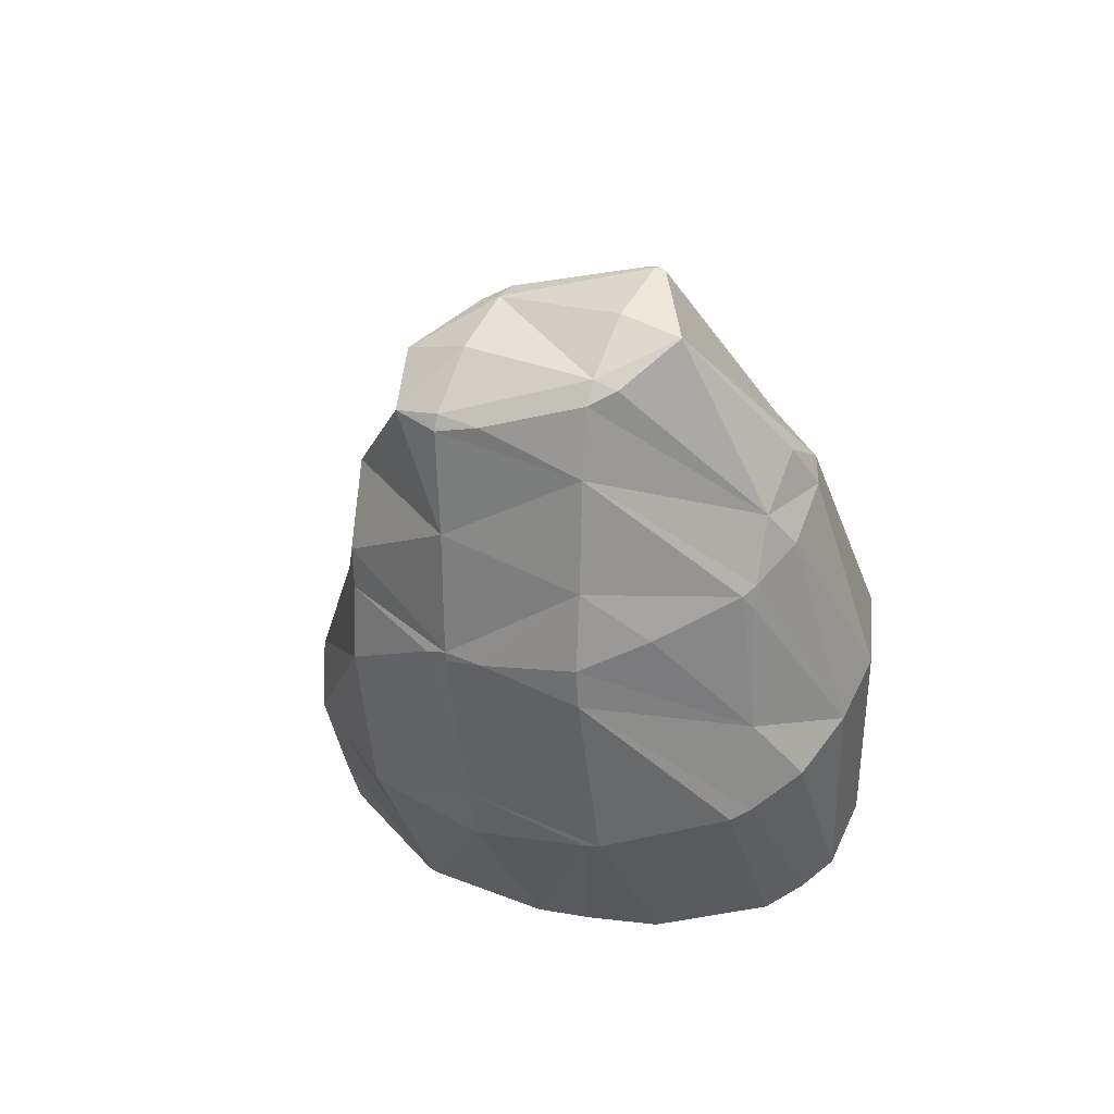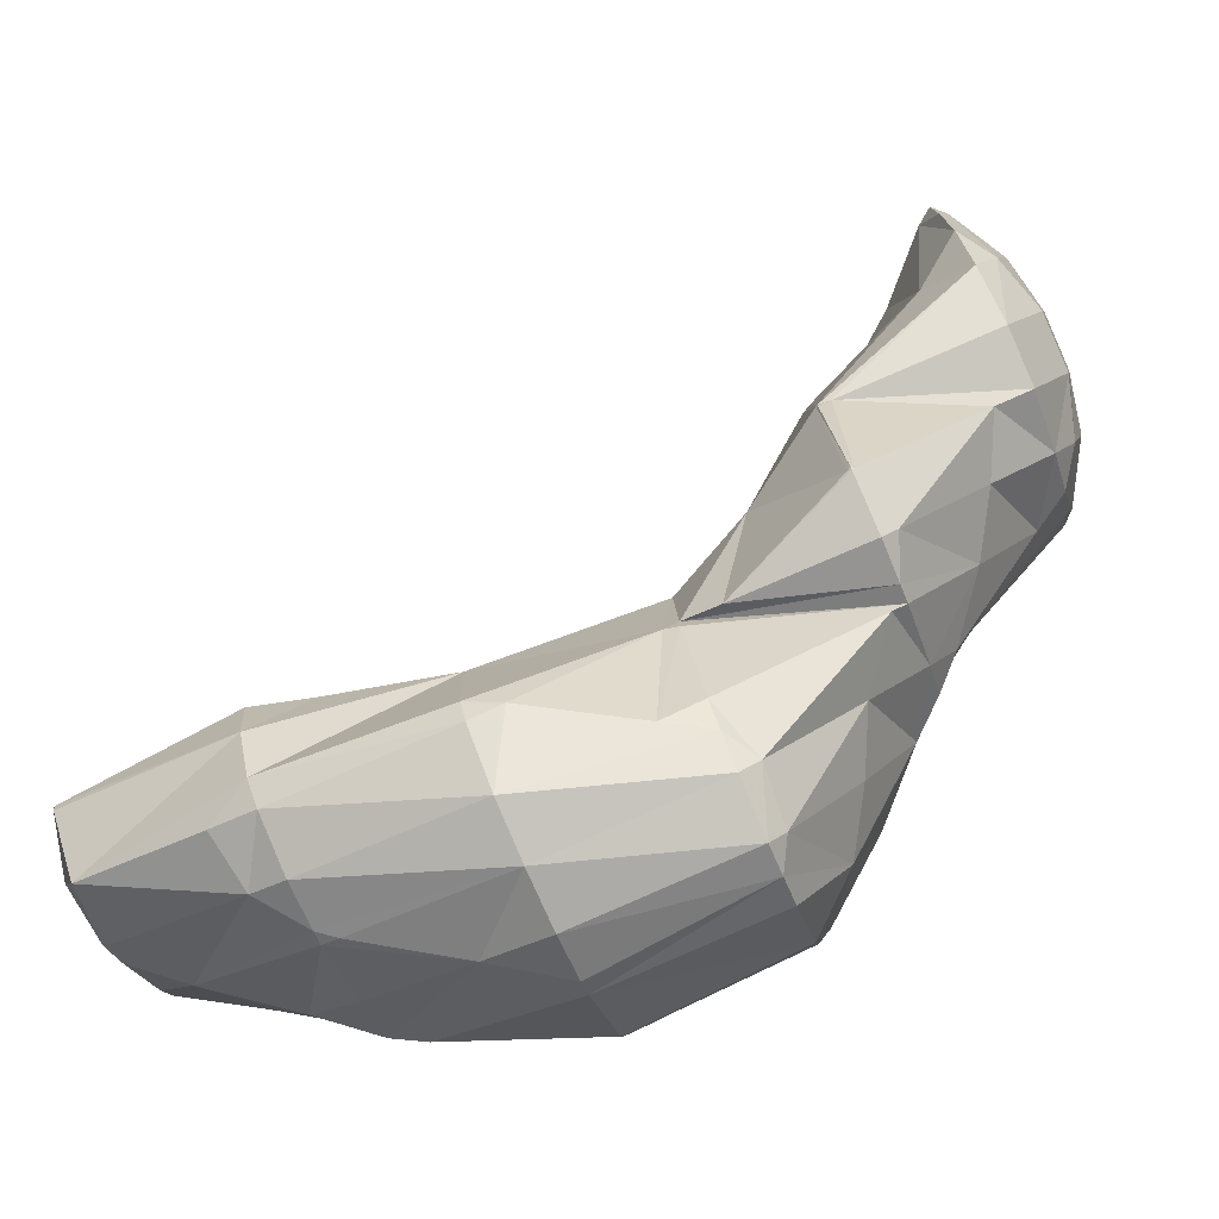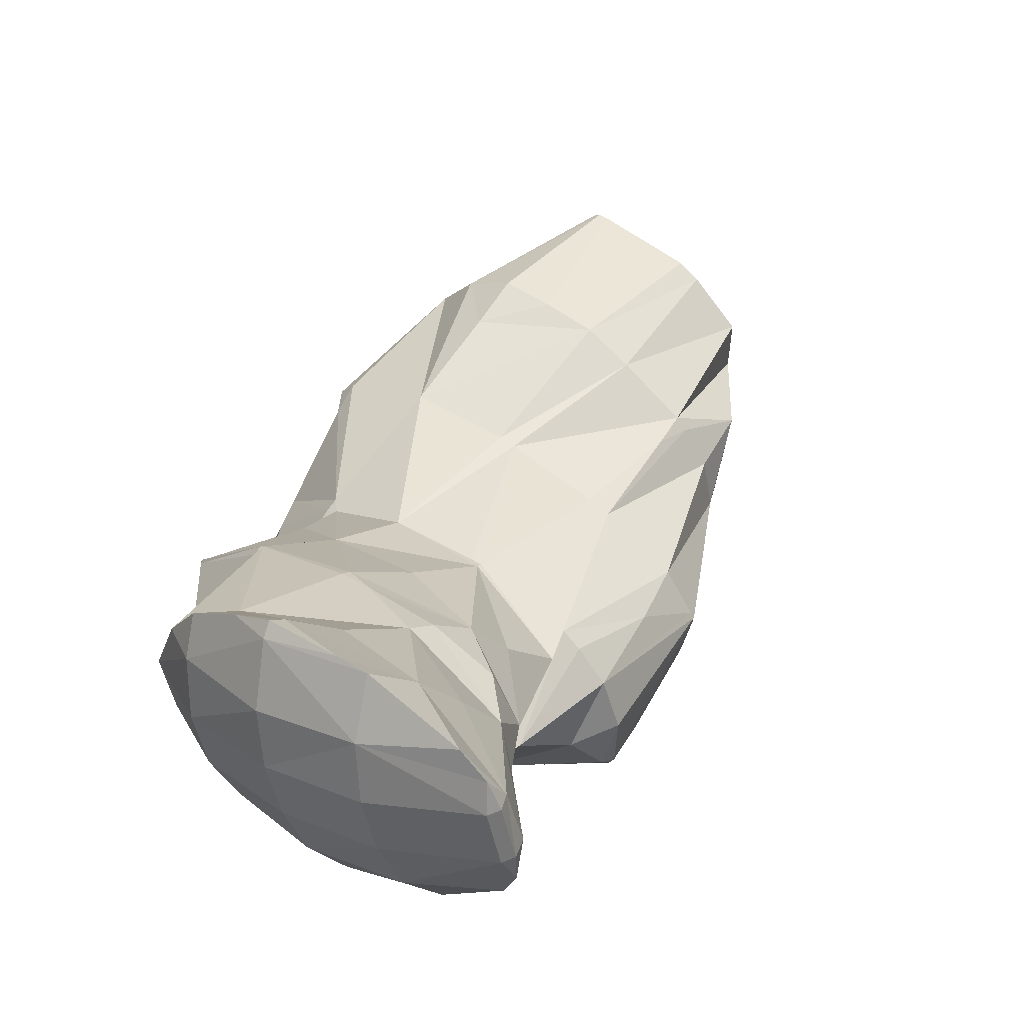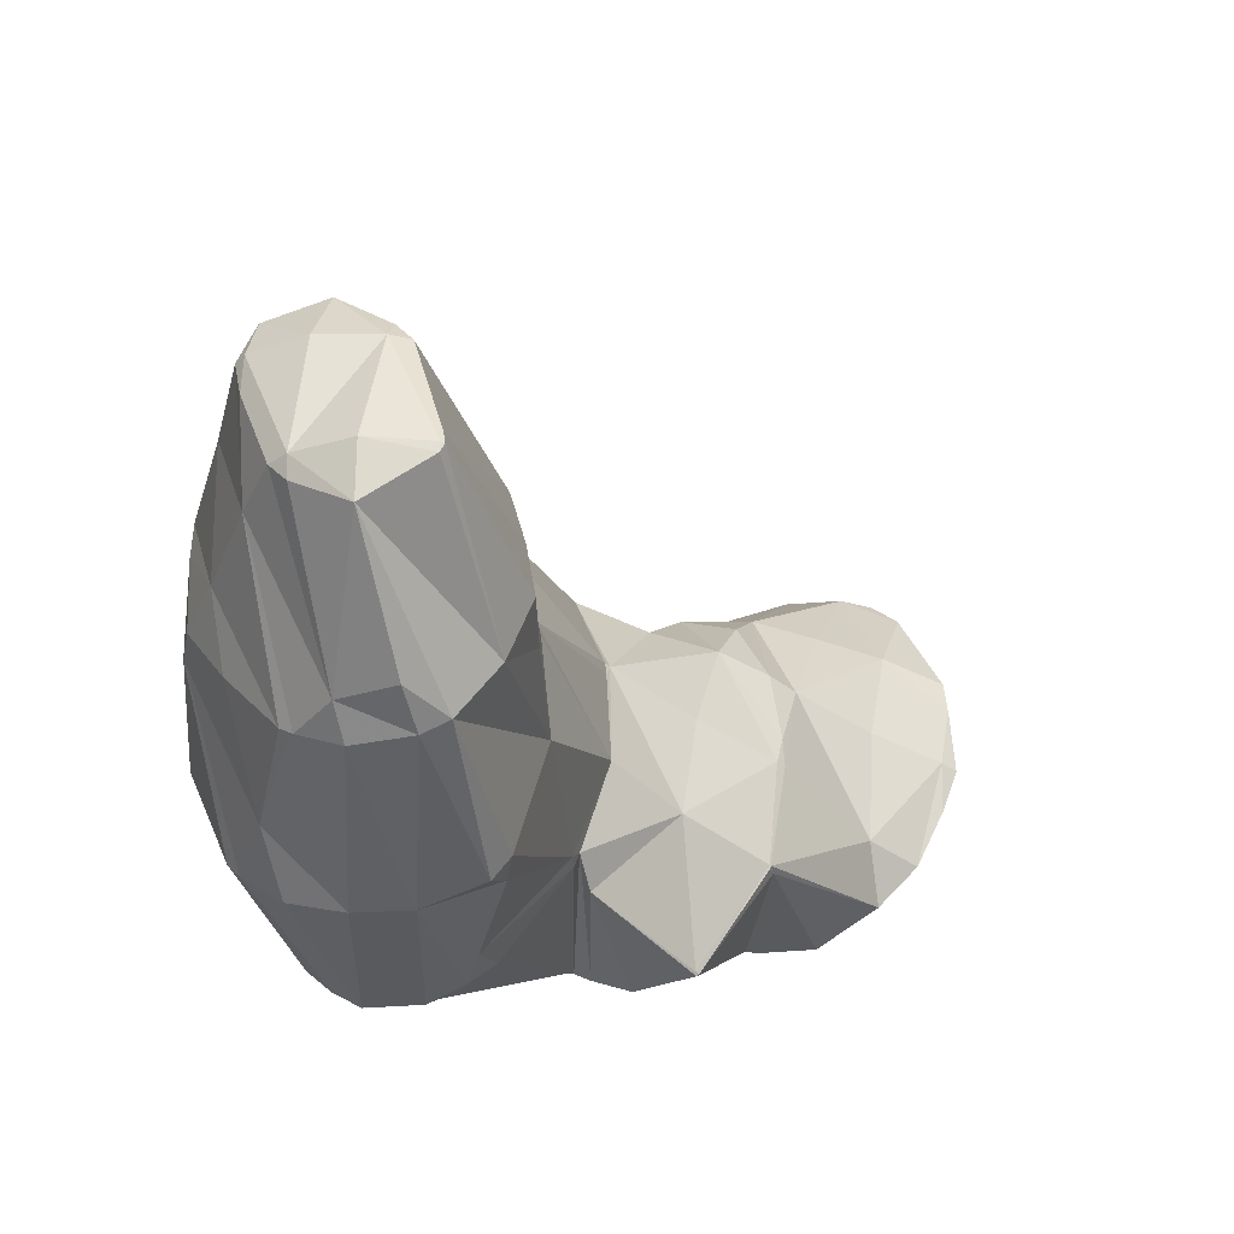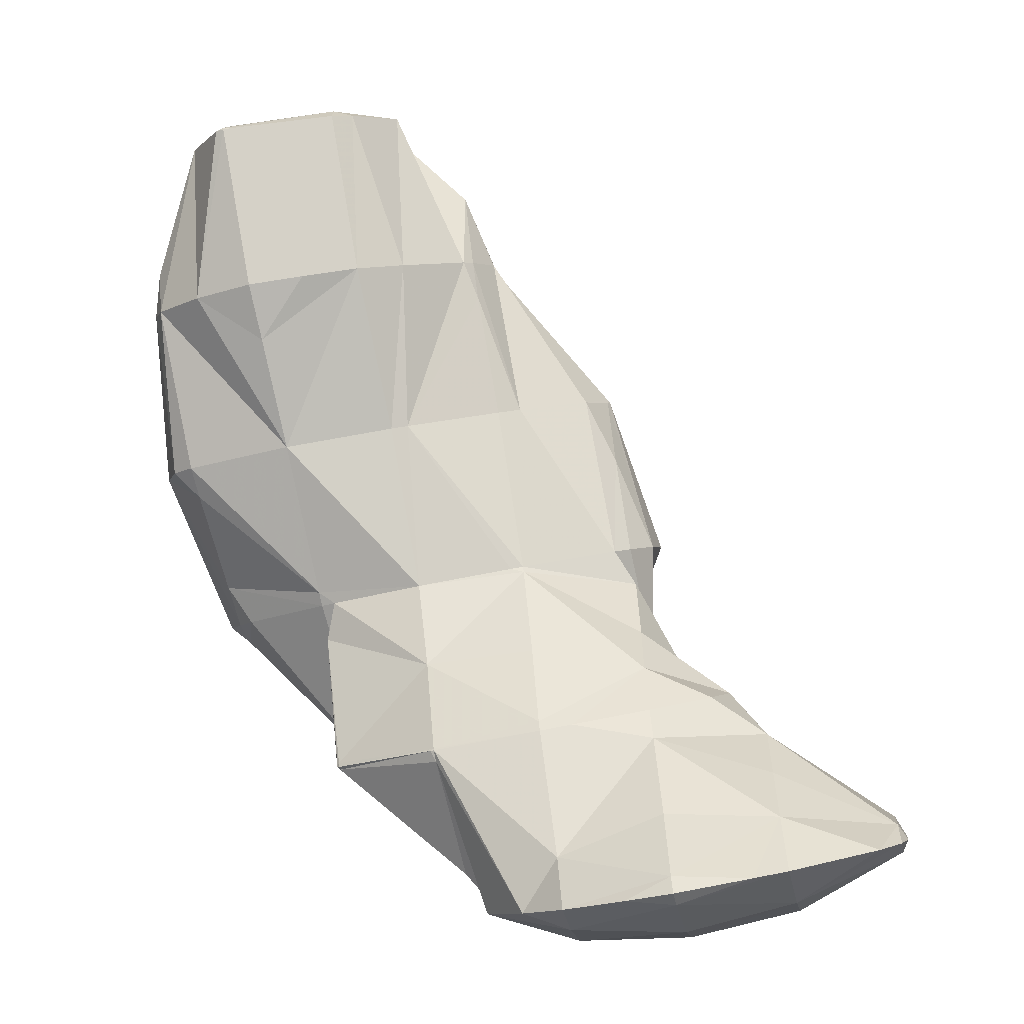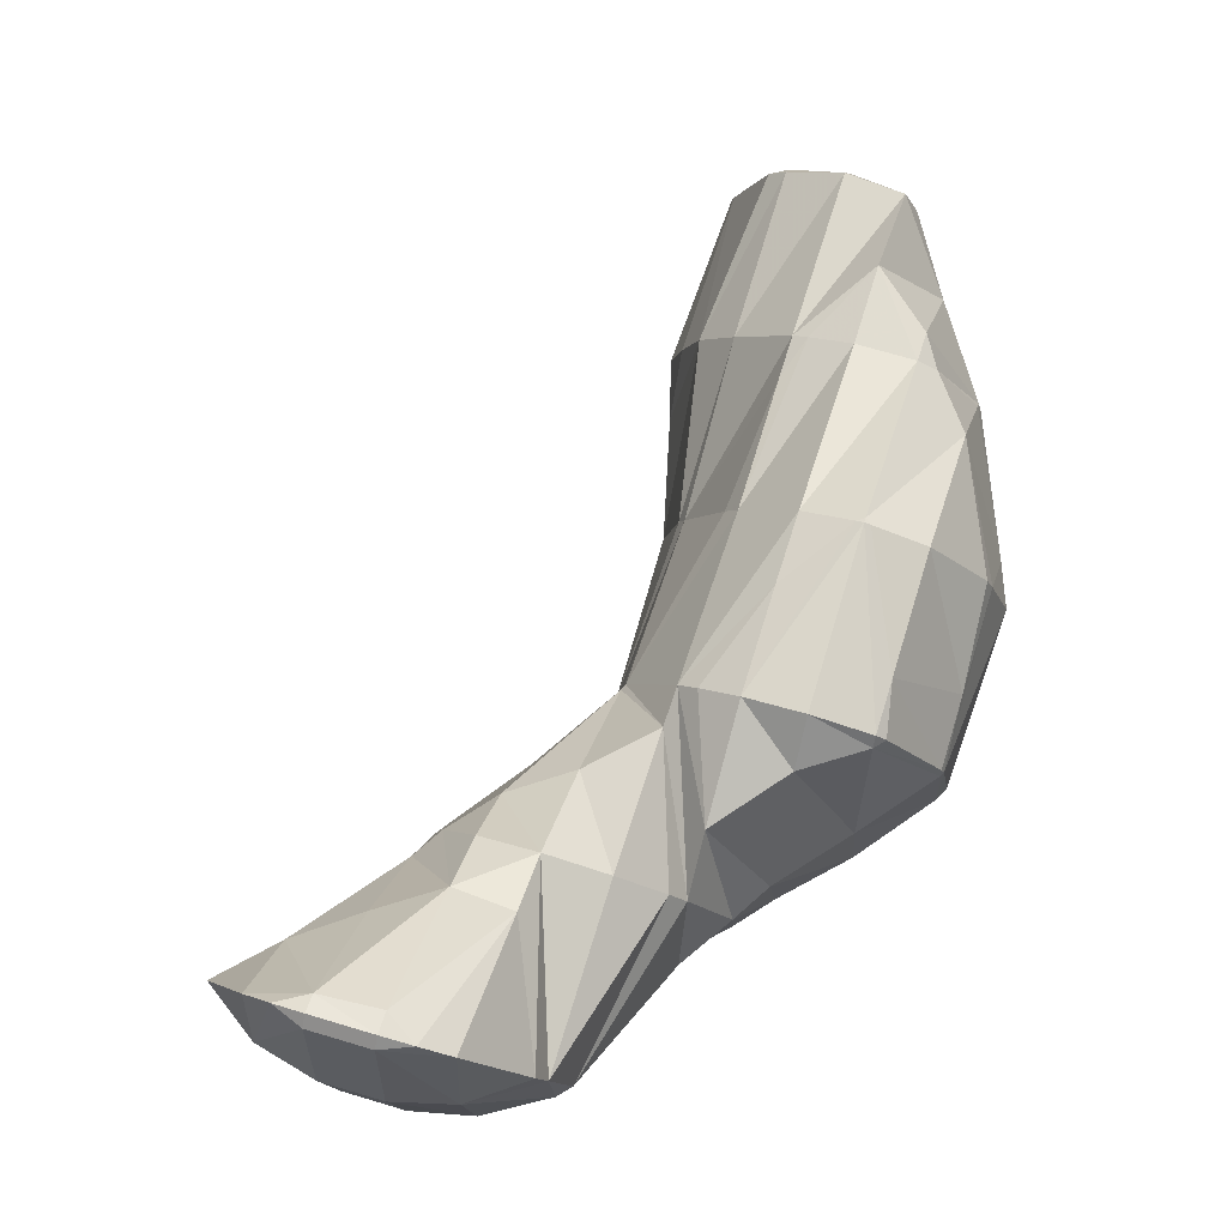
<metadata>
{"format":"obj","ext":"obj","renderer":"f3d","projection":"perspective","resolution":1024,"background":"white","views":[{"elev":-53.8,"azim":20.4,"up":"+Y"},{"elev":-26.8,"azim":106.3,"up":"+Y"},{"elev":72.0,"azim":-136.6,"up":"+Y"},{"elev":38.1,"azim":66.7,"up":"+Z"},{"elev":11.9,"azim":154.2,"up":"+Z"},{"elev":2.3,"azim":-114.3,"up":"+Z"}]}
</metadata>
<code>
v 222.6 187.3 86.62
v 222.4 187.4 86.68
v 222.4 187.4 86.72
v 221.7 186.2 86.7
v 222.6 185.7 86.08
v 221 185.1 86.18
v 221.3 185 85.89
v 220.7 184.8 85.86
v 222.2 187.5 86.72
v 219.7 187.9 86.98
v 219.5 187.5 87.07
v 218.8 186.3 86.95
v 218.7 185 86.02
v 218.1 185.3 86.36
v 217.9 185.2 86.12
v 219.1 187.8 86.97
v 217.6 187.1 86.82
v 217.2 185.8 86.39
v 223.9 186.2 81.91
v 224 186.8 82.12
v 223.8 186 82.95
v 223 185 82.39
v 223.3 185.1 81.55
v 222.4 184.4 81.36
v 223.4 188 82.56
v 222.4 189 82.96
v 220.2 184.5 84.64
v 222.1 184.2 81.32
v 219.4 183.9 82.61
v 220.3 183.8 81.25
v 218.8 183.5 81.24
v 221.1 189.3 83.14
v 219.8 189.6 83.29
v 217.3 184.9 84.14
v 217.1 184.2 81.54
v 216.5 184.5 81.86
v 216.4 184.4 81.68
v 218.4 189.4 83.29
v 216.6 189 83.24
v 216.2 188.8 83.19
v 215.8 187.3 84.7
v 215 186.6 83.27
v 216 184.7 81.8
v 214.7 186.5 82.48
v 215.3 188.2 83.02
v 214.7 187 82.66
v 224 187.4 78.06
v 223.7 187.9 78.26
v 223.7 186.1 77.6
v 222.3 184.3 80.92
v 222.9 185 77.27
v 221.4 183.9 78.58
v 221.9 184.1 77
v 220.8 183.6 76.88
v 222.2 189.1 81.58
v 221.7 189.5 78.91
v 218.6 183.5 80.49
v 220.4 183.4 76.86
v 217.8 183.5 77.02
v 219.2 190.3 79.31
v 215.6 184.4 78.47
v 217.5 183.6 77.07
v 215.3 184.4 77.46
v 218.8 190.4 79.36
v 216.4 190.6 79.56
v 216.3 189.4 82.34
v 214.2 186.2 81.14
v 213.8 185.8 78
v 213.4 186.1 78.14
v 215.8 190.6 79.59
v 213.7 190.3 79.59
v 212.7 189.6 79.38
v 212.6 189.4 79.44
v 212.4 188.1 78.86
v 212.5 189.4 79.31
v 212.5 189.5 79.35
v 223.5 187.9 77.48
v 222.7 187.6 74.95
v 222.3 187.4 73.88
v 222.2 186.6 73.6
v 221.5 185.5 73.25
v 220.8 185.1 73.16
v 221.1 190.1 75.24
v 222.2 188.1 74.12
v 221.1 190.2 74.9
v 220 184.9 73.11
v 217.7 185 73.27
v 220.8 190.4 74.99
v 219.1 191.8 75.57
v 216.3 185.5 73.51
v 215.3 185.9 73.71
v 217 192.6 75.96
v 216.7 192.7 76
v 213.2 186.8 75.84
v 213.1 187.3 74.29
v 214.1 192.8 76.15
v 213.6 192.6 76.12
v 213.2 191.1 78.14
v 211.7 189.3 76.34
v 213 187.4 74.35
v 211.6 189.5 75.14
v 212.7 192.1 76
v 211.8 191.1 75.68
v 211.5 189.8 75.24
v 221.9 186.9 73.25
v 221.2 185.8 72.98
v 221.7 192.6 71.45
v 221.7 192.7 71.48
v 221.7 192.6 71.55
v 221.1 190.5 74.09
v 221.2 191.4 71.05
v 220.4 190.8 70.88
v 220.2 190.4 71.09
v 219.6 188.9 71.73
v 218.9 187.6 71.99
v 218.2 186.3 72.41
v 220.2 195 72.34
v 220.2 195 72.36
v 220.2 195 72.4
v 219.6 193.3 73.96
v 220.1 190.6 70.82
v 218.1 190.2 70.79
v 217 190.1 70.82
v 216.6 189.3 71.37
v 216 187.8 72.26
v 215.3 186.2 73.47
v 218 196.4 72.94
v 218 196.2 73.12
v 217.3 194.6 74.37
v 216.7 192.8 75.9
v 214.7 191.3 71.33
v 214.4 190.6 71.99
v 213.8 189 73.06
v 213.2 187.4 74.21
v 217.3 196.7 73.07
v 215.5 197.2 73.35
v 215.1 196.1 74.06
v 214.4 194.8 74.53
v 213.8 193.3 75.36
v 213 192.7 73.4
v 213.4 192.9 71.96
v 213.1 193.5 72.17
v 212.3 191.1 74.53
v 211.7 189.8 74.99
v 213.8 197.2 73.42
v 212.8 196.3 73.16
v 212.7 194.8 72.65
v 221.7 192.7 71.4
v 220.9 191.7 70.77
v 220.2 195.1 72.09
v 219.3 195 69.07
v 218.6 193.7 69.33
v 217.9 192.3 69.74
v 217.3 190.9 70.38
v 219.4 198.2 69.23
v 218.9 199.4 69.66
v 218.6 198.3 70.51
v 219.5 196.6 68.67
v 218.8 195.5 68.33
v 217.2 194.9 68.2
v 215.9 194.8 68.21
v 215.7 194.1 68.86
v 215.1 192.3 70.43
v 218 200.5 70.1
v 217.2 201.3 70.41
v 217 200.9 70.69
v 216.4 199.4 71.58
v 215.7 197.8 72.84
v 214.4 195.1 68.39
v 213.3 195.4 68.56
v 215.5 201.9 70.73
v 214.7 202.2 70.86
v 214.2 200.9 71.62
v 213.5 199.5 72.16
v 212.8 198.1 72.62
v 212.1 197 72.18
v 211.3 197 69.22
v 211.9 196.5 69.01
v 212.4 202.2 70.99
v 211.6 202 70.93
v 211.2 201.3 71.11
v 210.5 200.2 70.85
v 210.2 199 69.96
v 210.1 199.8 70.24
v 211 201.5 70.8
v 210.3 200.4 70.45
v 218.5 198.9 68.92
v 217.7 197.9 68.18
v 217 196.8 67.83
v 216.3 195.6 67.89
v 217 201.2 70.07
v 216.3 200.3 69
v 215.5 199.3 68.38
v 214.8 198.2 68.04
v 214.1 197 67.97
v 213.4 195.7 68.36
v 214.1 201.5 69.76
v 213.3 200.5 69.09
v 212.6 199.4 68.75
v 211.9 198.2 68.72
v 211.2 201.5 70.51
v 210.5 200.4 70.16
g foo
f 1 2 3
f 1 3 4
f 1 4 5
f 5 4 6
f 5 6 7
f 8 7 6
f 2 9 3
f 10 11 9
f 9 11 3
f 3 11 4
f 12 6 11
f 6 4 11
f 8 6 13
f 13 6 14
f 14 6 12
f 15 13 14
f 10 16 11
f 17 12 11
f 17 11 16
f 18 14 12
f 18 12 17
f 18 15 14
f 19 20 21
f 19 21 22
f 19 22 23
f 24 23 22
f 25 26 2
f 25 2 1
f 21 20 5
f 20 25 5
f 25 1 5
f 22 5 7
f 22 21 5
f 22 7 8
f 22 8 27
f 22 27 24
f 24 27 28
f 28 27 29
f 28 29 30
f 31 30 29
f 26 32 9
f 26 9 2
f 9 33 10
f 9 32 33
f 27 8 13
f 13 15 27
f 15 34 27
f 34 29 27
f 31 29 35
f 35 29 36
f 36 29 34
f 37 35 36
f 33 38 16
f 33 16 10
f 16 38 17
f 38 39 17
f 40 41 39
f 41 18 39
f 18 17 39
f 15 18 34
f 18 41 34
f 41 42 34
f 43 36 44
f 44 36 42
f 42 36 34
f 43 37 36
f 40 45 41
f 46 42 41
f 46 41 45
f 46 44 42
f 47 48 20
f 47 20 19
f 23 49 19
f 49 47 19
f 50 51 24
f 24 51 23
f 23 51 49
f 51 50 52
f 51 52 53
f 54 53 52
f 55 26 25
f 55 25 56
f 25 20 56
f 20 48 56
f 50 24 28
f 52 28 30
f 52 50 28
f 52 30 31
f 52 31 57
f 52 57 54
f 54 57 58
f 59 58 57
f 55 32 26
f 32 55 33
f 55 56 33
f 56 60 33
f 57 31 35
f 57 35 37
f 57 37 61
f 57 61 59
f 59 61 62
f 63 62 61
f 60 64 38
f 60 38 33
f 65 66 64
f 66 39 64
f 39 38 64
f 66 40 39
f 67 43 44
f 61 37 43
f 61 43 67
f 61 67 68
f 68 67 69
f 68 63 61
f 65 70 66
f 66 70 40
f 40 70 45
f 45 70 71
f 72 73 71
f 73 46 71
f 46 45 71
f 67 44 46
f 67 46 73
f 67 73 74
f 74 73 75
f 74 69 67
f 72 76 73
f 76 75 73
f 77 48 47
f 77 47 49
f 77 49 78
f 78 49 79
f 79 49 80
f 80 49 51
f 53 81 51
f 81 80 51
f 82 81 53
f 82 53 54
f 83 56 48
f 83 48 77
f 84 85 78
f 85 83 78
f 83 77 78
f 84 78 79
f 58 82 54
f 58 86 82
f 87 86 58
f 87 58 59
f 88 89 83
f 83 89 56
f 56 89 60
f 88 83 85
f 62 87 59
f 62 90 87
f 91 90 62
f 91 62 63
f 89 92 64
f 89 64 60
f 64 93 65
f 64 92 93
f 94 68 69
f 94 95 68
f 68 95 63
f 63 95 91
f 93 96 70
f 93 70 65
f 97 98 96
f 98 71 96
f 71 70 96
f 98 72 71
f 99 74 75
f 94 69 74
f 94 74 99
f 94 99 100
f 100 99 101
f 100 95 94
f 97 102 98
f 98 102 72
f 72 102 76
f 76 102 103
f 75 76 99
f 99 76 104
f 104 76 103
f 104 101 99
f 105 79 80
f 105 80 81
f 105 81 106
f 106 81 82
f 107 108 109
f 107 109 110
f 107 110 111
f 111 110 112
f 113 85 84
f 79 105 84
f 84 105 113
f 113 105 114
f 115 114 106
f 114 105 106
f 86 116 82
f 82 116 106
f 106 116 115
f 116 86 87
f 117 118 119
f 117 119 108
f 108 119 109
f 109 119 120
f 89 88 120
f 88 110 120
f 110 109 120
f 112 110 88
f 112 88 121
f 121 88 85
f 121 85 113
f 122 113 114
f 122 121 113
f 123 122 124
f 122 114 124
f 114 115 124
f 125 124 116
f 124 115 116
f 90 126 87
f 87 126 116
f 116 126 125
f 126 90 91
f 127 128 119
f 127 119 118
f 129 120 128
f 120 119 128
f 92 89 130
f 89 120 130
f 120 129 130
f 130 93 92
f 131 124 132
f 131 123 124
f 133 132 125
f 132 124 125
f 134 133 126
f 133 125 126
f 126 91 95
f 126 95 134
f 127 135 128
f 136 137 135
f 135 137 128
f 128 137 129
f 138 130 137
f 130 129 137
f 96 93 139
f 93 130 139
f 130 138 139
f 140 97 96
f 140 96 141
f 141 96 139
f 141 139 142
f 141 131 140
f 131 132 140
f 132 143 140
f 144 143 133
f 143 132 133
f 101 144 100
f 100 144 134
f 134 144 133
f 134 95 100
f 136 145 137
f 146 138 137
f 146 137 145
f 147 139 138
f 147 138 146
f 102 97 140
f 142 139 147
f 143 103 102
f 143 102 140
f 144 104 103
f 144 103 143
f 144 101 104
f 148 108 107
f 148 107 111
f 148 111 149
f 149 111 112
f 150 118 117
f 108 148 117
f 117 148 150
f 150 148 151
f 152 151 149
f 151 148 149
f 121 153 112
f 112 153 149
f 149 153 152
f 153 121 122
f 153 122 154
f 154 122 123
f 155 156 157
f 118 157 127
f 157 118 155
f 155 118 150
f 150 158 155
f 159 150 151
f 159 158 150
f 160 151 152
f 160 159 151
f 161 160 162
f 160 152 162
f 152 153 162
f 163 162 154
f 162 153 154
f 154 123 131
f 154 131 163
f 164 165 166
f 164 166 156
f 156 166 157
f 157 166 167
f 135 127 168
f 127 157 168
f 157 167 168
f 168 136 135
f 161 162 169
f 170 141 142
f 141 170 163
f 163 170 169
f 169 162 163
f 163 131 141
f 165 171 166
f 172 173 171
f 171 173 166
f 166 173 167
f 174 168 173
f 168 167 173
f 145 136 175
f 136 168 175
f 168 174 175
f 175 146 145
f 175 176 146
f 176 177 146
f 177 178 146
f 178 147 146
f 178 170 142
f 178 142 147
f 172 179 173
f 180 181 179
f 179 181 173
f 173 181 174
f 182 175 181
f 175 174 181
f 183 176 184
f 184 176 182
f 182 176 175
f 183 177 176
f 180 185 181
f 186 182 181
f 186 181 185
f 186 184 182
f 187 156 155
f 187 155 158
f 187 158 188
f 188 158 159
f 188 159 189
f 189 159 160
f 189 160 190
f 190 160 161
f 191 165 164
f 156 187 164
f 164 187 191
f 191 187 192
f 193 192 188
f 192 187 188
f 194 193 189
f 193 188 189
f 195 194 190
f 194 189 190
f 169 196 161
f 161 196 190
f 190 196 195
f 196 169 170
f 191 171 165
f 171 191 172
f 172 191 197
f 197 191 192
f 198 197 193
f 197 192 193
f 199 198 194
f 198 193 194
f 200 199 195
f 199 194 195
f 177 200 178
f 178 200 196
f 196 200 195
f 196 170 178
f 197 179 172
f 179 197 180
f 180 197 201
f 201 197 198
f 202 201 199
f 201 198 199
f 184 202 183
f 183 202 200
f 200 202 199
f 200 177 183
f 201 185 180
f 202 186 185
f 202 185 201
f 202 184 186
g

</code>
